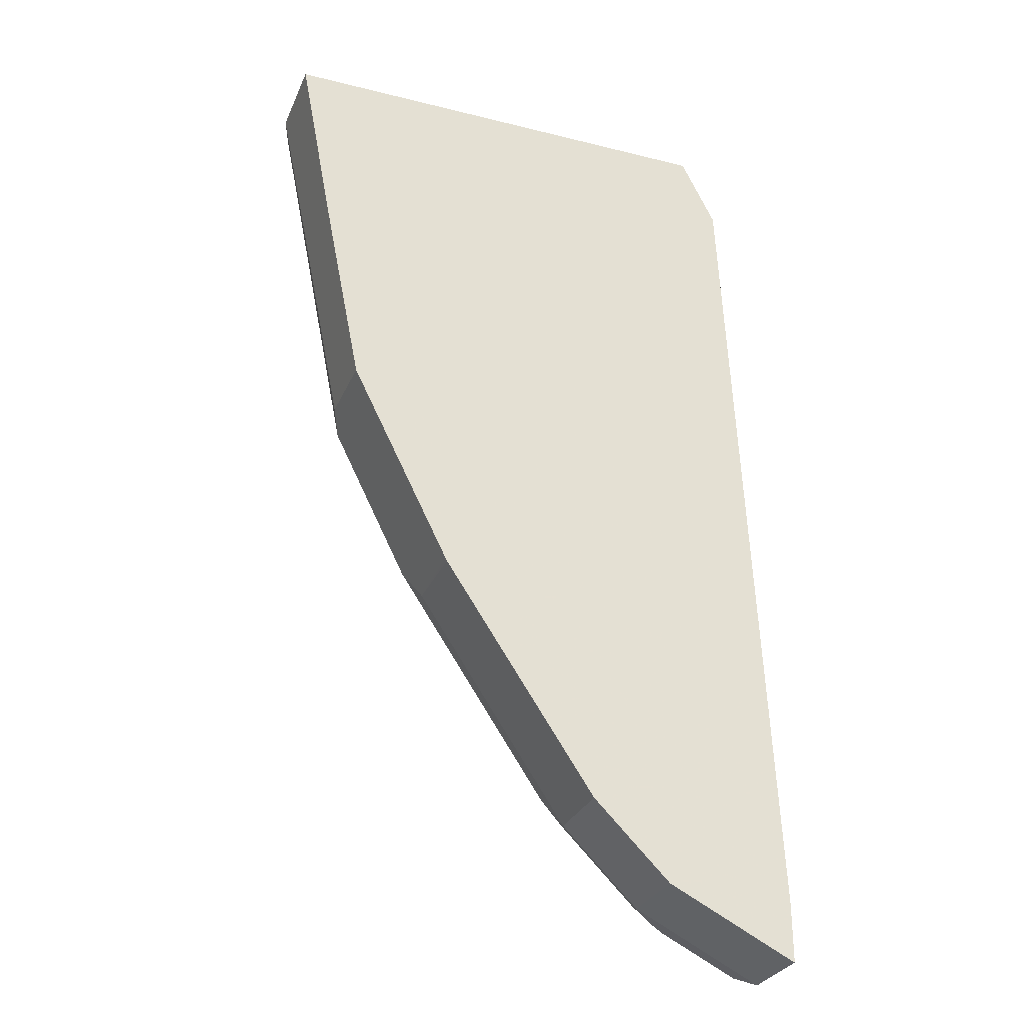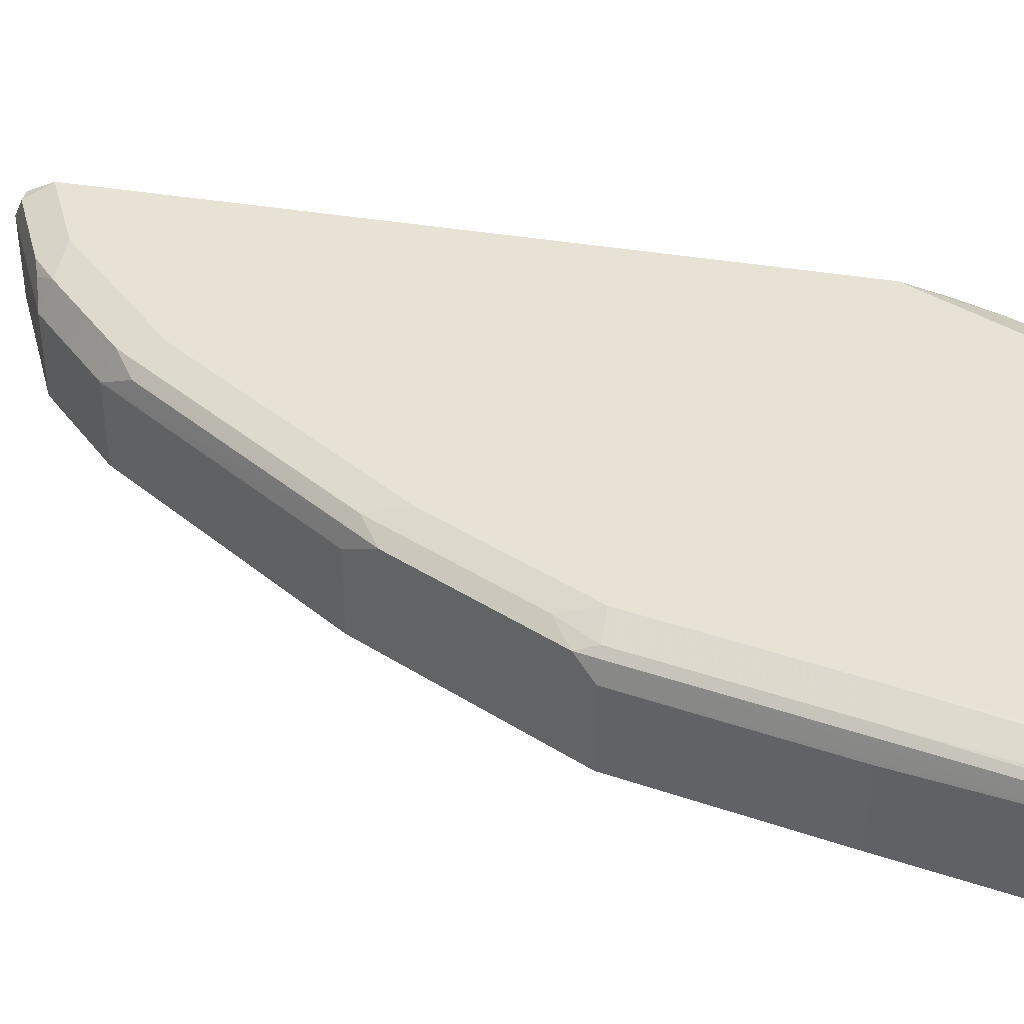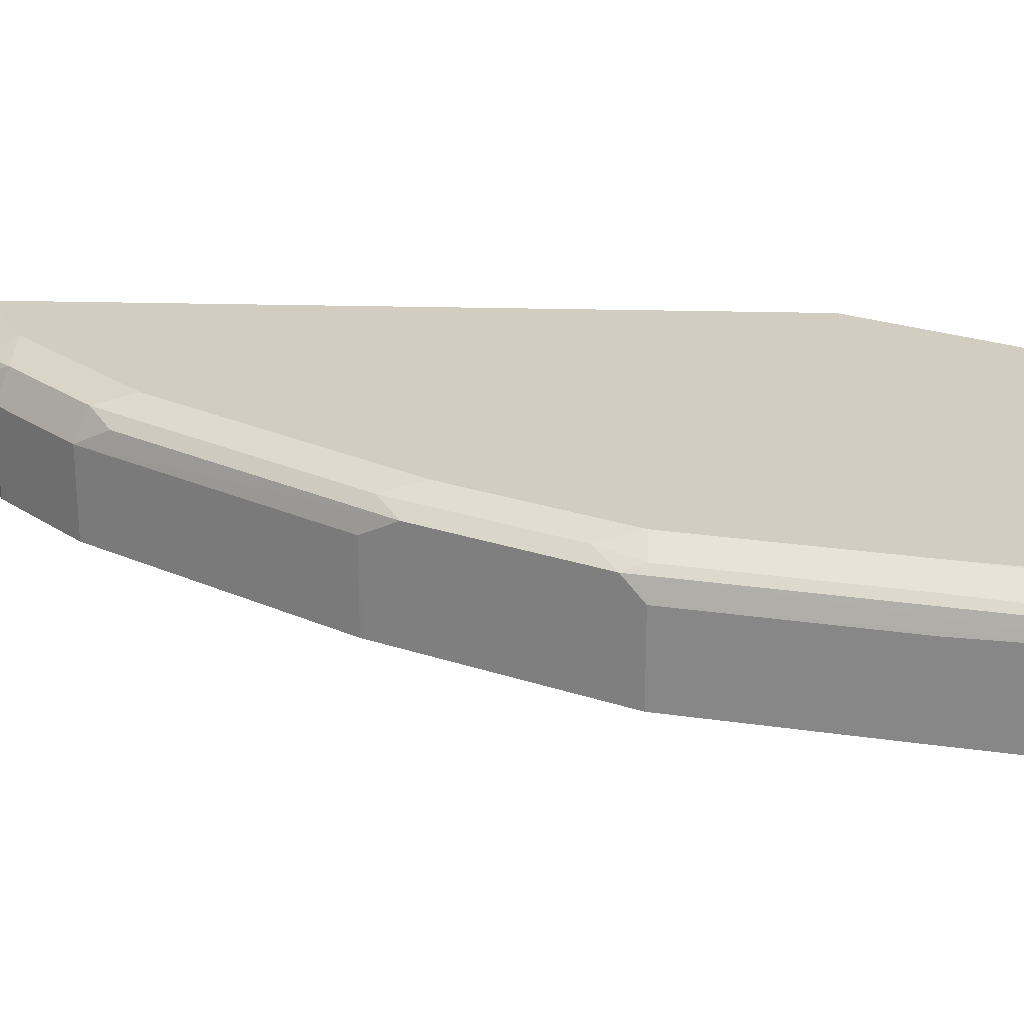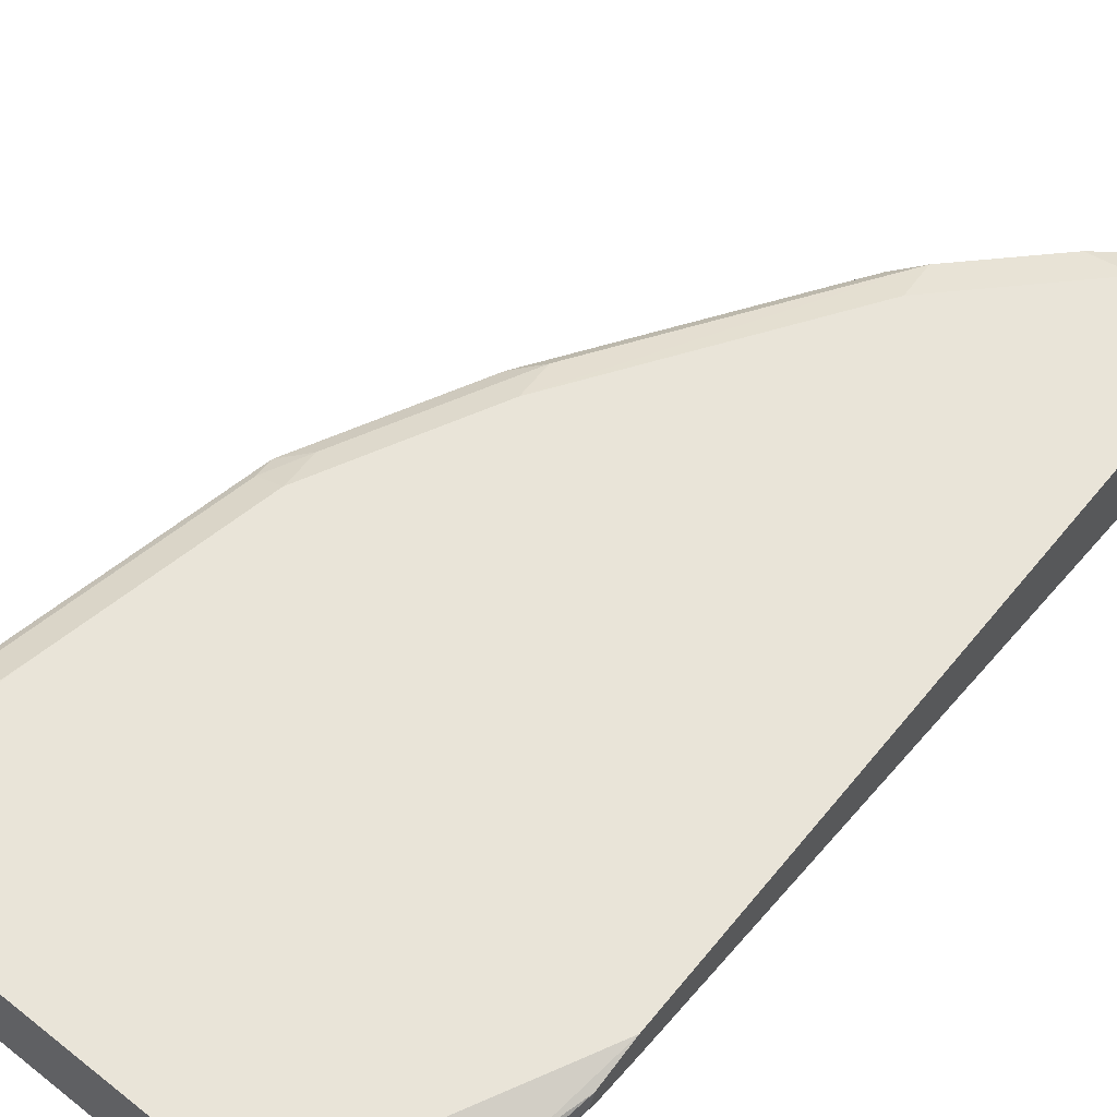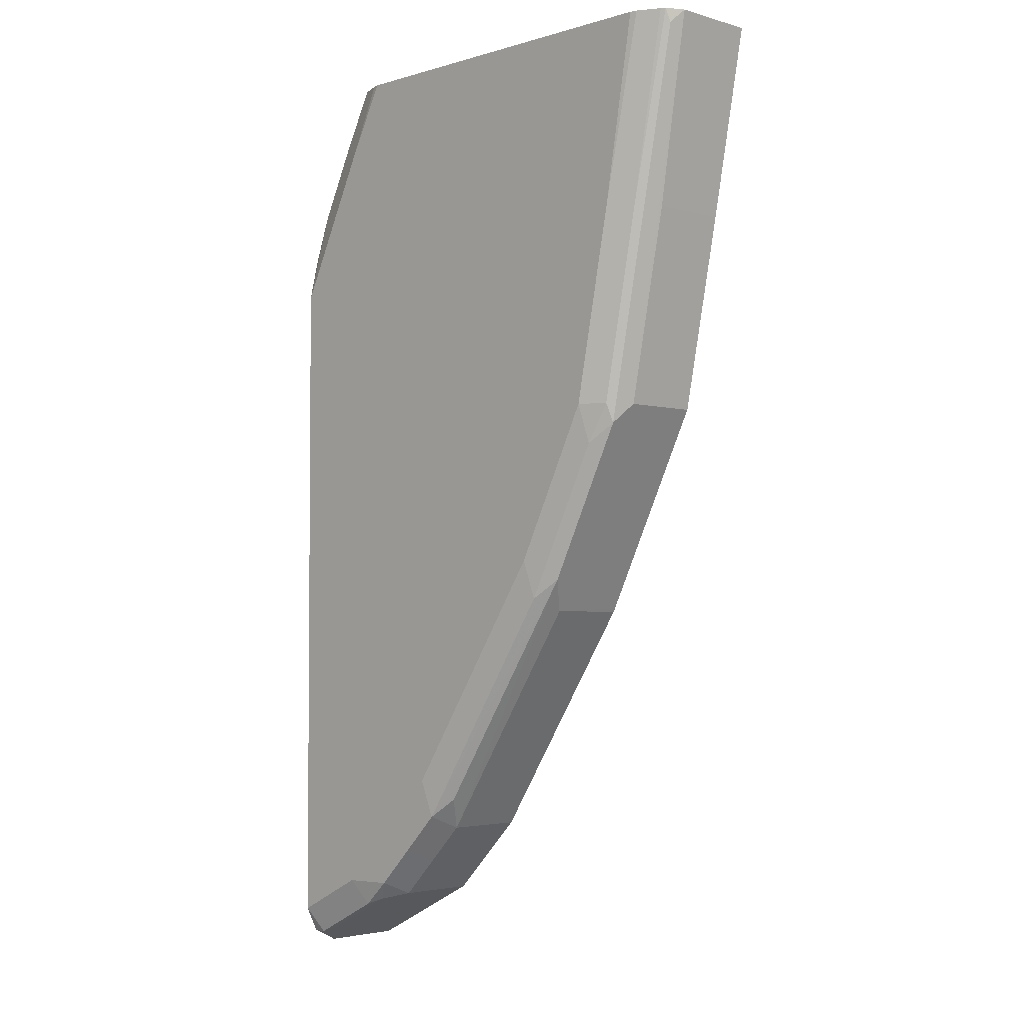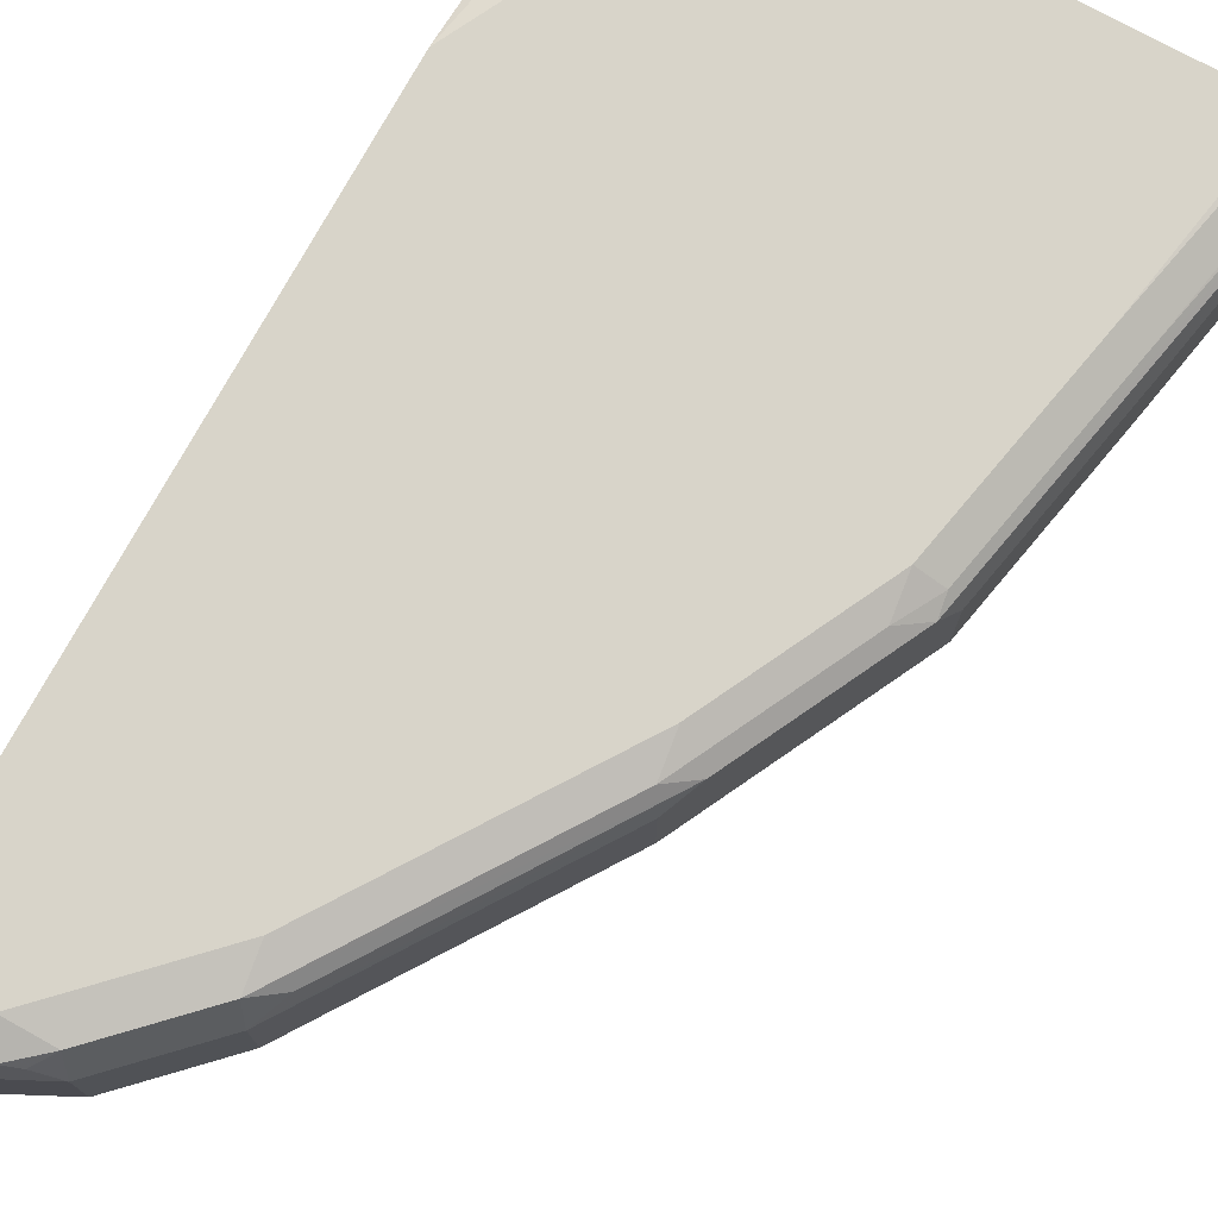
<metadata>
{"format":"obj","ext":"obj","renderer":"f3d","projection":"perspective","resolution":1024,"background":"white","views":[{"elev":-29.5,"azim":159.8,"up":"+Y"},{"elev":39.7,"azim":101.8,"up":"+Z"},{"elev":24.6,"azim":92.4,"up":"+Z"},{"elev":60.2,"azim":-141.0,"up":"+Z"},{"elev":-3.0,"azim":45.6,"up":"+Y"},{"elev":75.5,"azim":28.7,"up":"+Z"}]}
</metadata>
<code>
v 0.8438 -0.127 0.1624
v 0.5964 -0.127 0.1624
v 0.8438 -0.127 0.2094
v 0.8247 -0.2268 0.1624
v 0.5919 -0.1358 0.1624
v 0.5964 -0.127 0.2062
v 0.839 -0.127 0.2189
v 0.8402 -0.1341 0.2165
v 0.799 -0.3402 0.2165
v 0.8041 -0.3299 0.2062
v 0.8247 -0.2268 0.2062
v 0.8041 -0.3299 0.1624
v 0.5911 -0.1375 0.2062
v 0.5782 -0.1632 0.1624
v 0.5619 -0.1959 0.2165
v 0.5877 -0.1495 0.2165
v 0.6021 -0.127 0.2206
v 0.8368 -0.127 0.2202
v 0.8179 -0.2268 0.2199
v 0.7973 -0.3299 0.2199
v 0.7861 -0.3506 0.2217
v 0.7578 -0.4227 0.2165
v 0.7904 -0.3574 0.2062
v 0.7904 -0.3574 0.1624
v 0.5774 -0.165 0.1624
v 0.5636 -0.1993 0.2199
v 0.5842 -0.1581 0.2199
v 0.5566 -0.2215 0.2118
v 0.5566 -0.2243 0.2216
v 0.6149 -0.127 0.2259
v 0.8252 -0.127 0.226
v 0.8041 -0.2268 0.2268
v 0.7835 -0.3299 0.2268
v 0.7629 -0.3712 0.2268
v 0.7655 -0.3917 0.2217
v 0.7449 -0.433 0.2217
v 0.6624 -0.5567 0.2217
v 0.6753 -0.5464 0.2165
v 0.6667 -0.5636 0.2062
v 0.7492 -0.4398 0.2062
v 0.75 -0.4381 0.1624
v 0.5566 -0.2475 0.2062
v 0.5566 -0.2247 0.21
v 0.5566 -0.6083 0.1624
v 0.5566 -0.2475 0.2268
v 0.598 -0.165 0.2268
v 0.6186 -0.127 0.2268
v 0.8215 -0.127 0.2268
v 0.7423 -0.4124 0.2268
v 0.6598 -0.5361 0.2268
v 0.6392 -0.5567 0.2268
v 0.6418 -0.5773 0.2217
v 0.7011 -0.4742 0.2268
v 0.6461 -0.5842 0.2062
v 0.6667 -0.5636 0.1624
v 0.7492 -0.4398 0.1624
v 0.5566 -0.6391 0.1624
v 0.5566 -0.6185 0.2268
v 0.6186 -0.5773 0.2268
v 0.6212 -0.5979 0.2217
v 0.6461 -0.5842 0.1624
v 0.6255 -0.6048 0.2062
v 0.5567 -0.6391 0.1624
v 0.5566 -0.6391 0.2062
v 0.5566 -0.6187 0.2267
v 0.5567 -0.6185 0.2268
v 0.598 -0.5979 0.2268
v 0.6049 -0.6117 0.2199
v 0.6134 -0.6083 0.2165
v 0.6255 -0.6048 0.1624
v 0.5567 -0.6391 0.2062
v 0.586 -0.6246 0.1624
v 0.5585 -0.6383 0.1624
v 0.5566 -0.6391 0.2063
v 0.5566 -0.6323 0.2199
v 0.5636 -0.6323 0.2199
v 0.5722 -0.6289 0.2165
f 32 46 45
f 32 51 50
f 32 58 66
f 32 66 67
f 32 67 59
f 32 59 51
f 32 50 53
f 37 51 59
f 32 49 34
f 32 34 33
f 35 49 36
f 36 49 37
f 37 50 51
f 37 59 52
f 32 47 46
f 32 53 49
f 32 48 47
f 27 46 30
f 30 46 47
f 25 44 42
f 26 29 45
f 26 45 27
f 27 45 46
f 37 52 54
f 28 43 42
f 28 42 44
f 28 44 57
f 28 57 64
f 28 64 74
f 28 74 75
f 28 75 65
f 28 65 58
f 28 58 45
f 28 45 29
f 31 48 32
f 37 54 39
f 54 62 70
f 37 49 53
f 62 77 71
f 62 71 73
f 62 73 72
f 62 72 70
f 63 73 71
f 64 71 74
f 65 75 76
f 65 76 66
f 66 76 68
f 66 68 67
f 68 76 77
f 68 77 69
f 71 77 76
f 71 76 74
f 74 76 75
f 62 69 77
f 37 39 38
f 60 69 62
f 60 67 68
f 37 53 50
f 39 54 61
f 39 61 55
f 39 55 56
f 39 56 40
f 40 56 41
f 52 59 67
f 52 67 60
f 52 60 62
f 52 62 54
f 25 43 28
f 54 70 61
f 57 63 71
f 57 71 64
f 58 65 66
f 60 68 69
f 25 42 43
f 32 45 58
f 22 41 24
f 1 73 63
f 1 63 57
f 1 57 44
f 1 44 25
f 1 25 14
f 1 14 5
f 1 5 2
f 2 5 6
f 3 7 8
f 3 8 9
f 3 9 10
f 3 10 11
f 4 11 10
f 4 10 12
f 5 13 6
f 1 72 73
f 1 70 72
f 1 61 70
f 1 55 61
f 1 2 6
f 22 24 23
f 1 17 30
f 1 30 47
f 1 47 48
f 1 48 31
f 1 31 18
f 5 14 13
f 1 18 7
f 1 3 11
f 1 11 4
f 1 4 12
f 1 12 24
f 1 24 41
f 1 41 56
f 1 56 55
f 1 7 3
f 6 13 15
f 1 6 17
f 6 16 17
f 18 31 19
f 19 32 33
f 19 33 20
f 19 31 32
f 20 33 21
f 21 33 34
f 21 34 49
f 21 49 35
f 22 35 36
f 22 36 37
f 22 37 38
f 22 38 39
f 22 39 40
f 22 40 41
f 6 15 16
f 17 27 30
f 16 27 17
f 21 35 22
f 15 28 29
f 15 29 26
f 7 18 19
f 7 19 9
f 7 9 8
f 9 12 10
f 9 20 21
f 9 21 22
f 9 22 23
f 9 19 20
f 9 24 12
f 13 14 15
f 14 25 15
f 15 26 27
f 9 23 24
f 15 27 16
f 15 25 28

</code>
